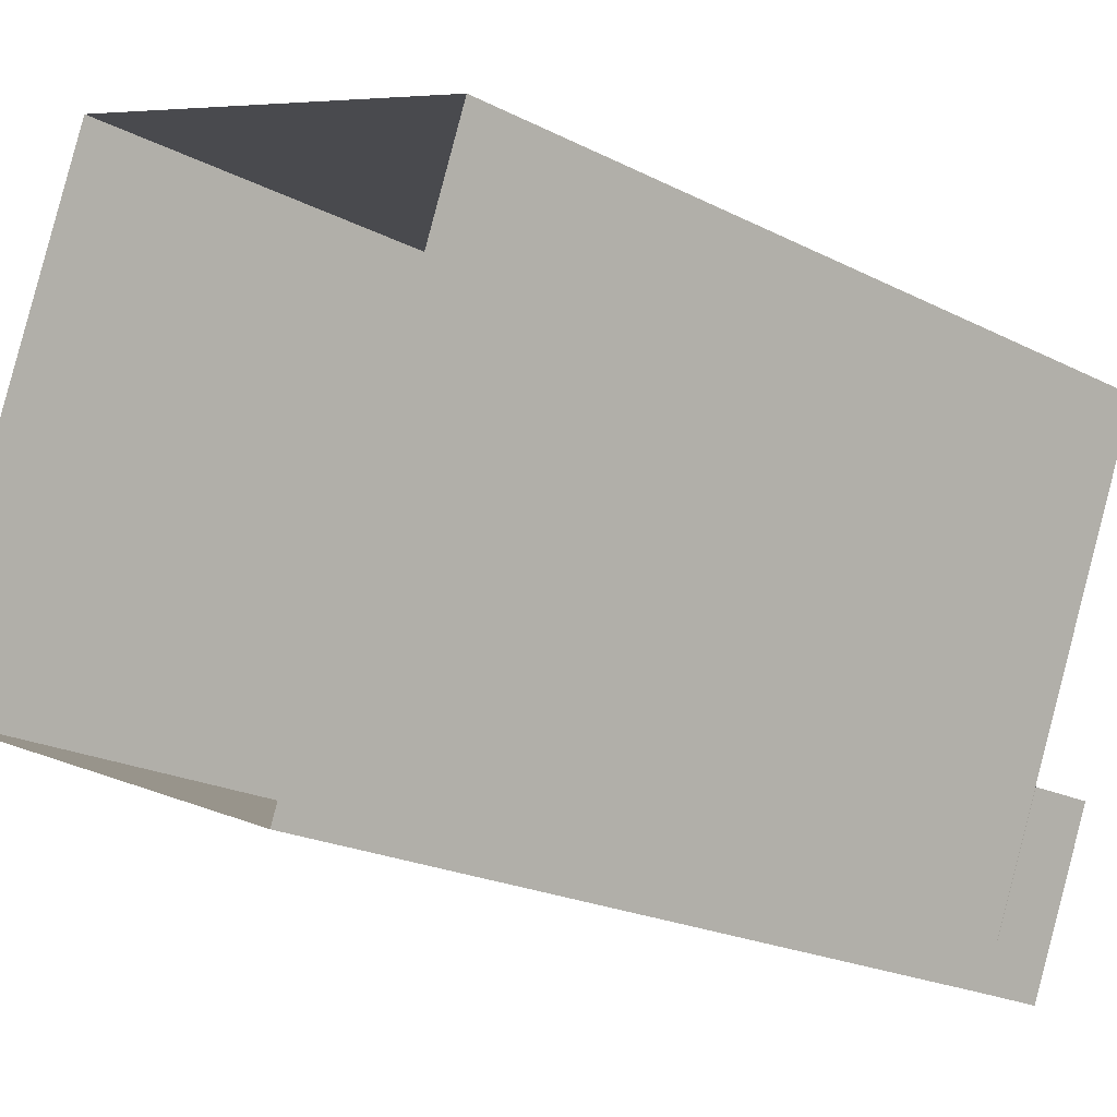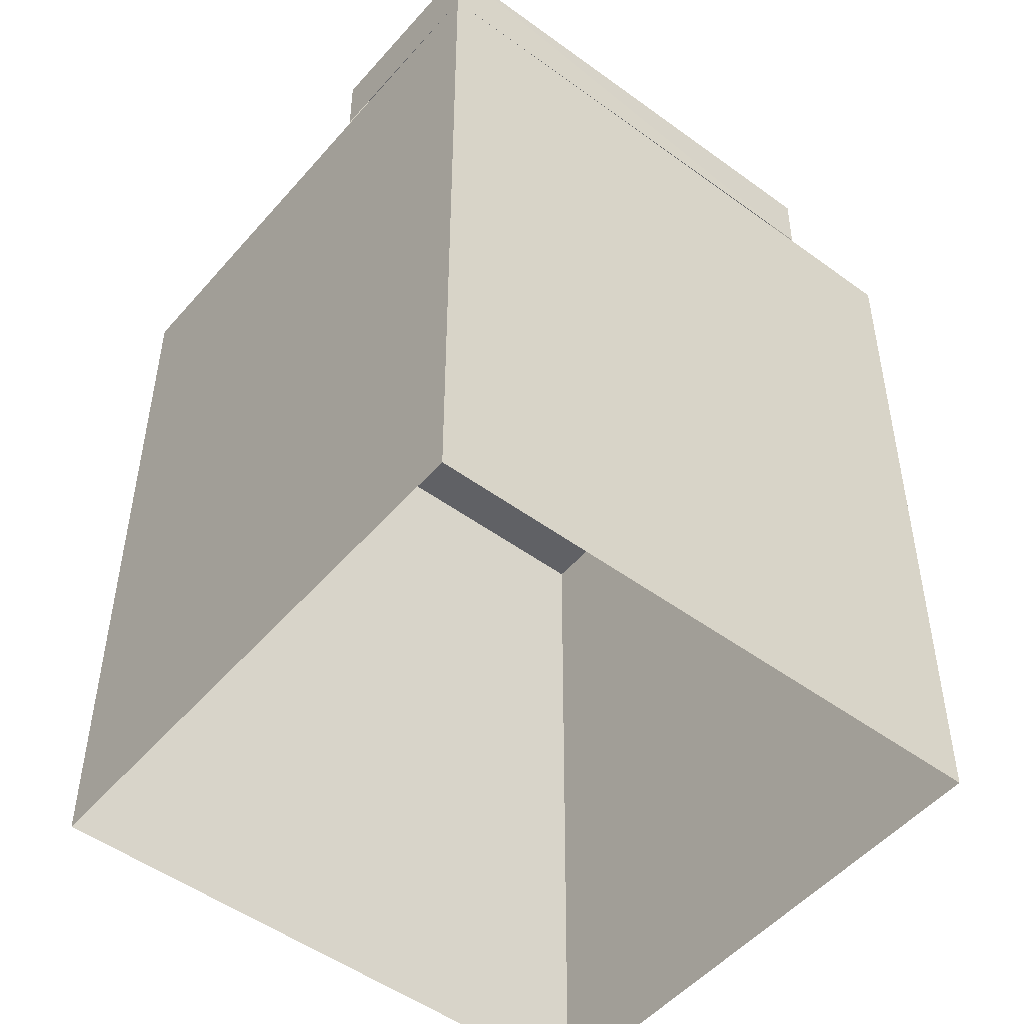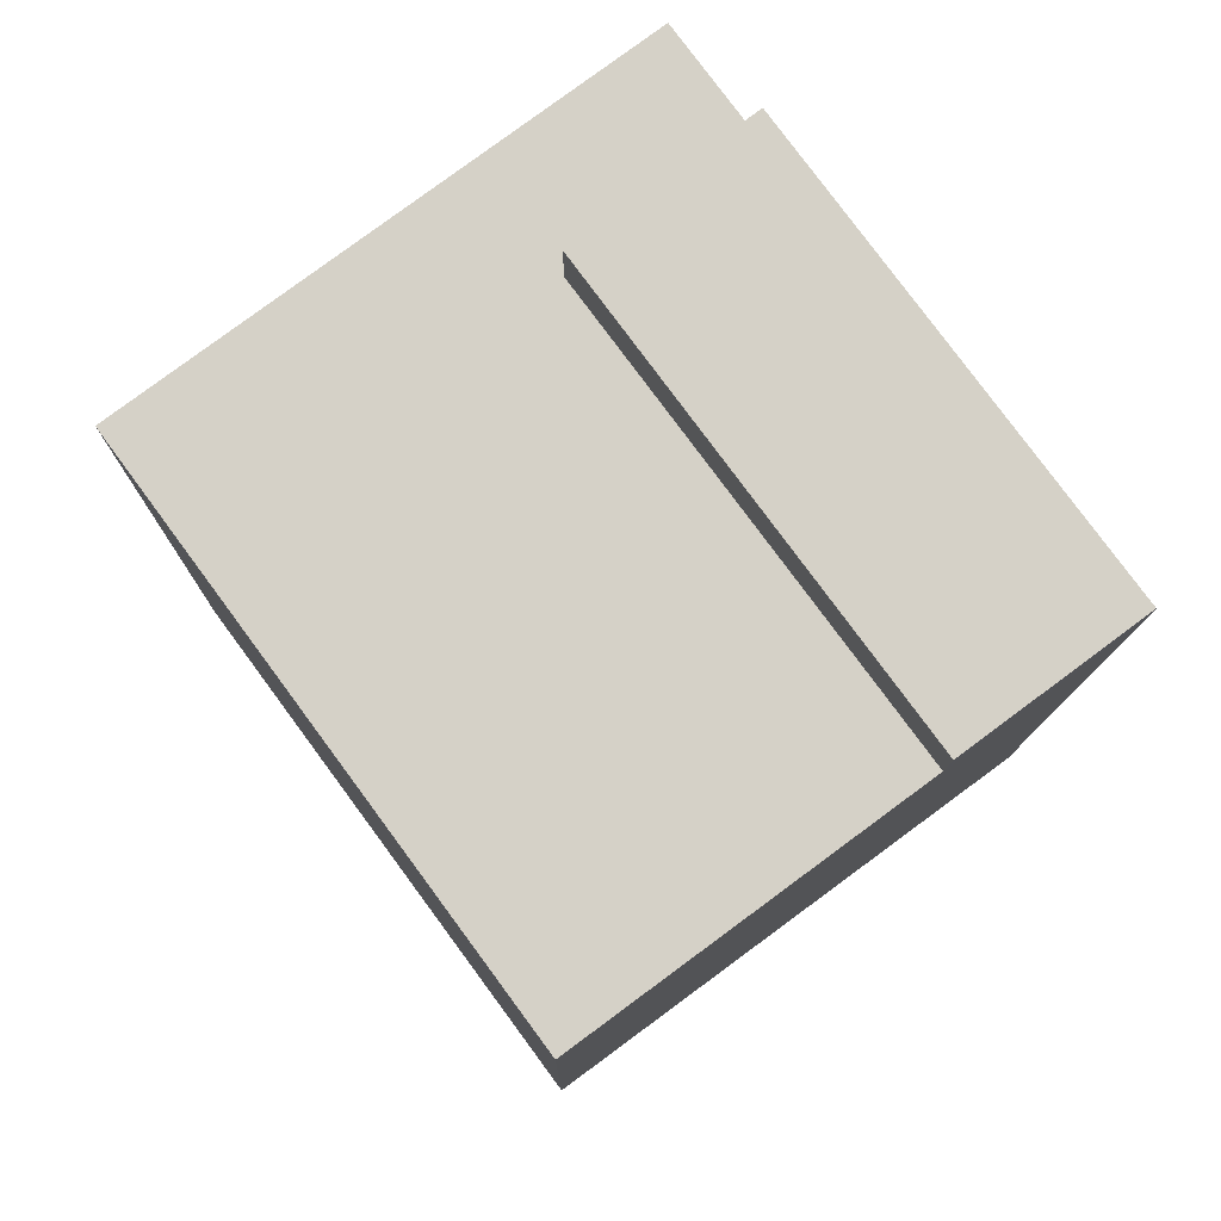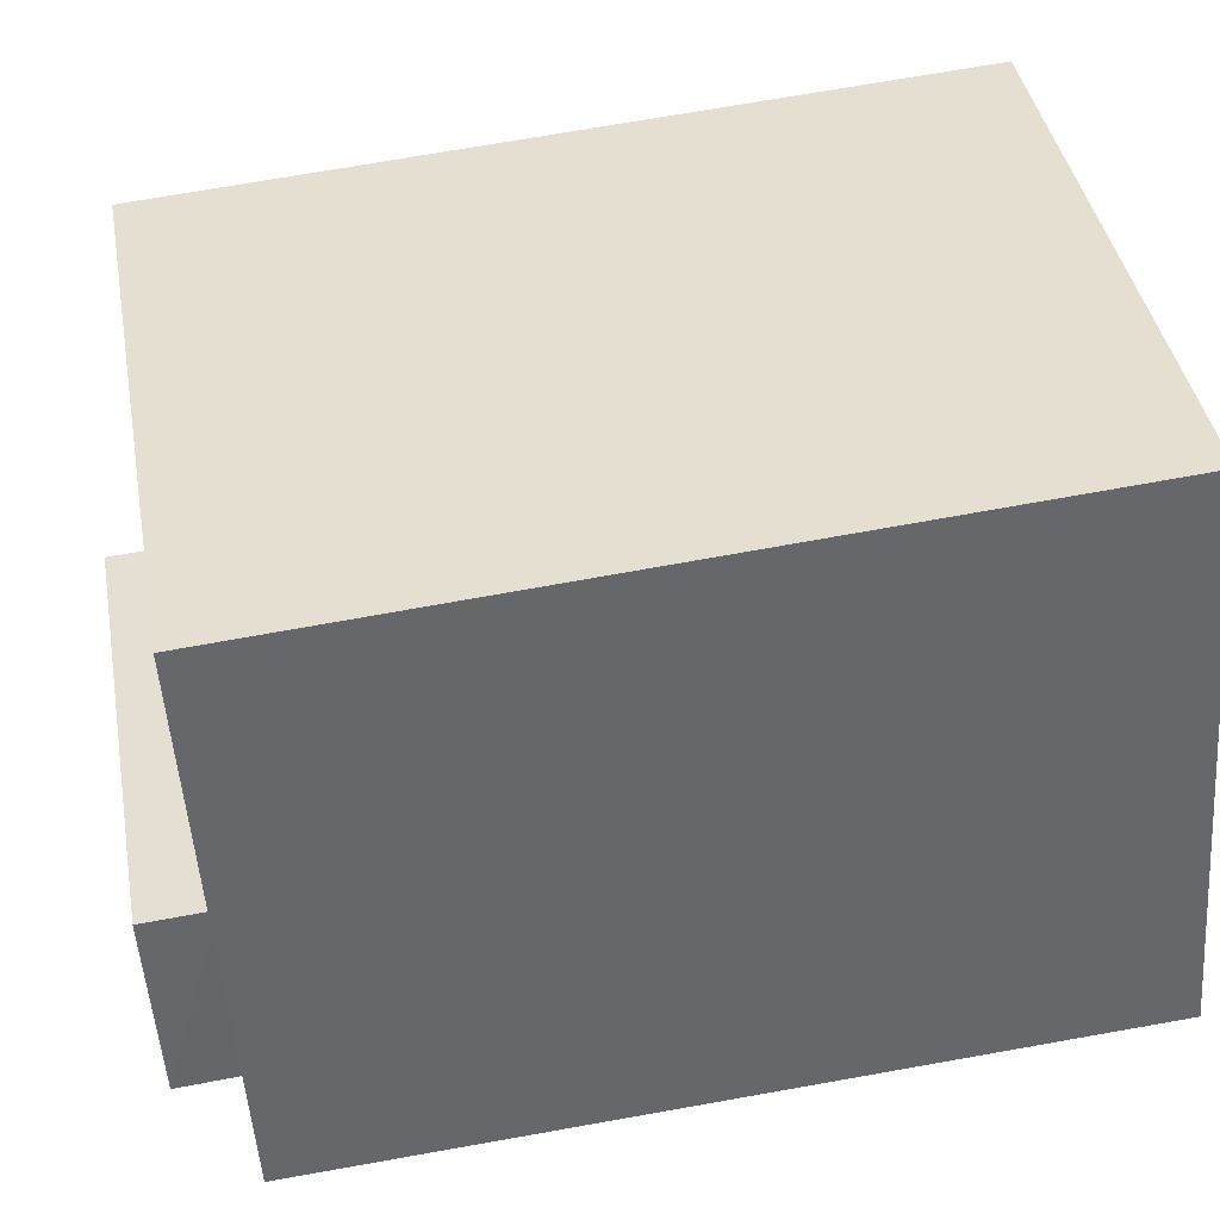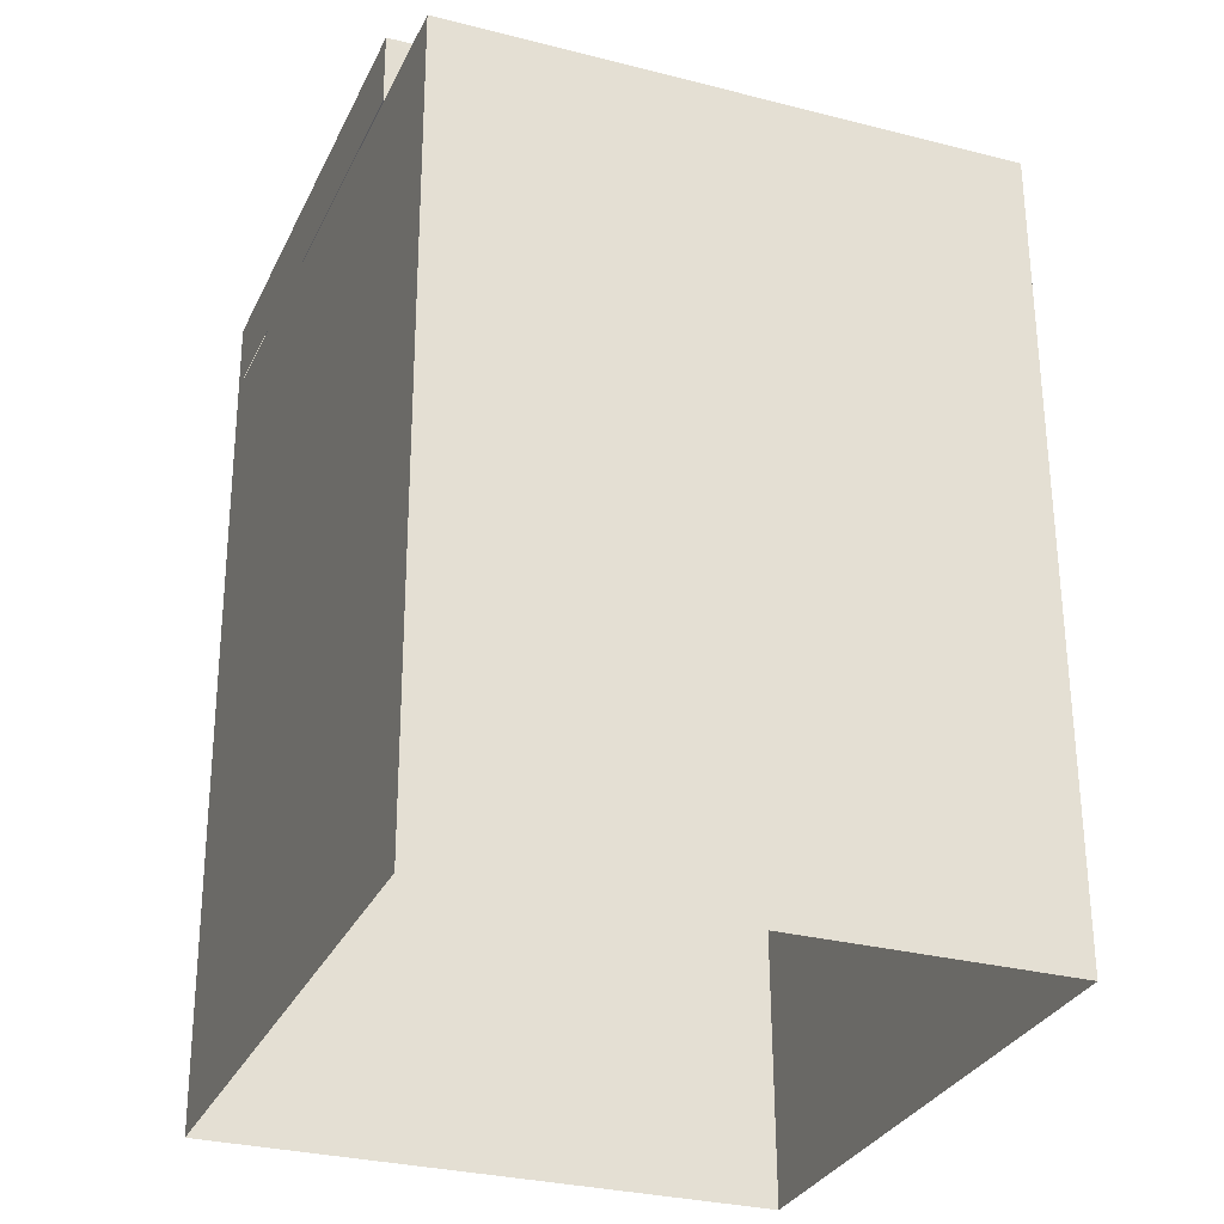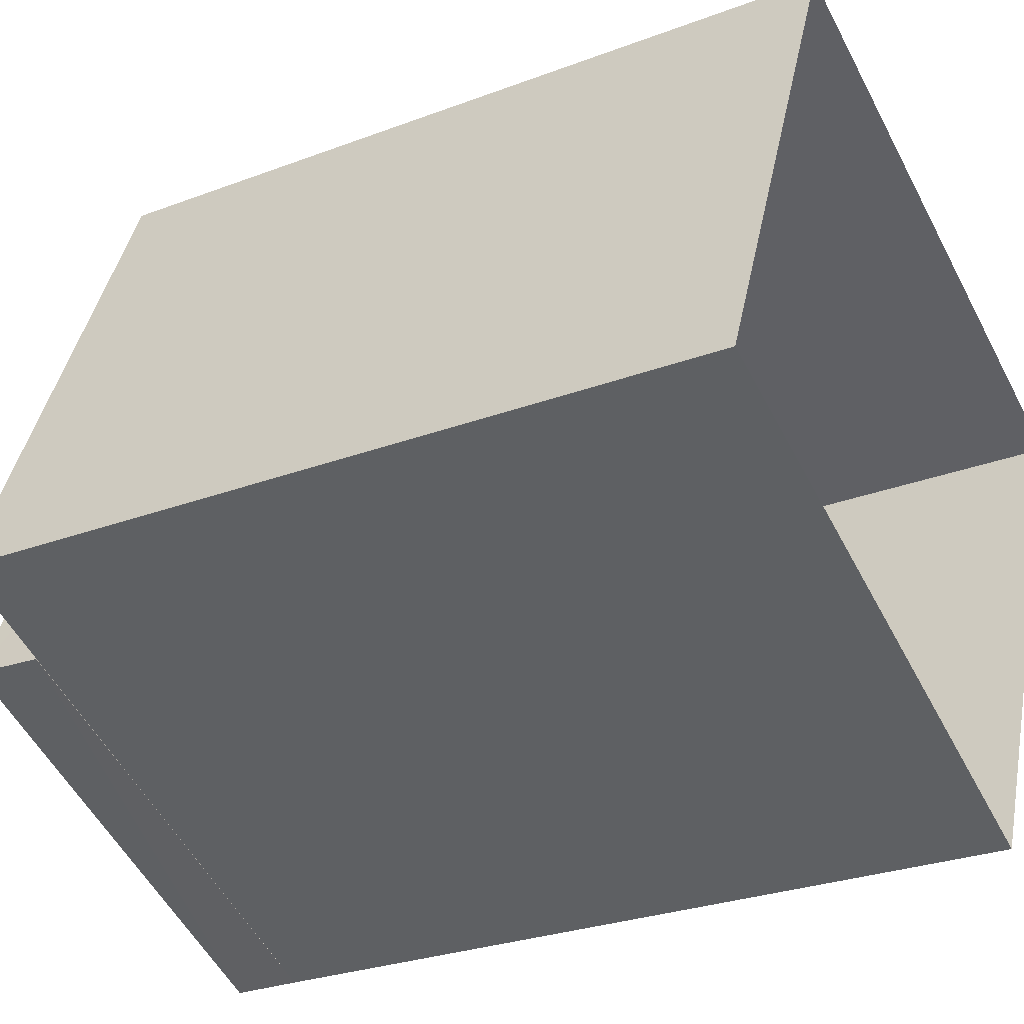
<metadata>
{"format":"obj","ext":"obj","renderer":"f3d","projection":"perspective","resolution":1024,"background":"white","views":[{"elev":-22.1,"azim":49.4,"up":"+Z"},{"elev":-49.9,"azim":163.9,"up":"+Y"},{"elev":79.6,"azim":76.4,"up":"+Y"},{"elev":61.6,"azim":-100.5,"up":"+Z"},{"elev":-29.0,"azim":-88.3,"up":"+Y"},{"elev":-27.9,"azim":-60.3,"up":"+Z"}]}
</metadata>
<code>
o ShapeIndexedFaceSet.009_ShapeIndexedFaceSet
v 0 0 0
v 2.026e+05 24.44 -4.44e+05
v 2.026e+05 26.66 -4.44e+05
v 2.026e+05 26.66 -4.44e+05
v 2.026e+05 24.44 -4.44e+05
f 3 4 2
f 5 2 4
o ShapeIndexedFaceSet.008_ShapeIndexedFaceSet.009
v 0 0 0
v 2.026e+05 26.66 -4.44e+05
v 2.026e+05 26.66 -4.44e+05
v 2.026e+05 26.66 -4.44e+05
v 2.026e+05 26.66 -4.44e+05
f 8 9 7
f 10 7 9
o ShapeIndexedFaceSet.007_ShapeIndexedFaceSet.008
v 0 0 0
v 2.026e+05 26.66 -4.44e+05
v 2.026e+05 24.44 -4.44e+05
v 2.026e+05 24.44 -4.44e+05
v 2.026e+05 26.66 -4.44e+05
f 13 14 12
f 15 12 14
o ShapeIndexedFaceSet.006_ShapeIndexedFaceSet.007
v 0 0 0
v 2.026e+05 24.44 -4.44e+05
v 2.026e+05 26.66 -4.44e+05
v 2.026e+05 26.66 -4.44e+05
v 2.026e+05 24.44 -4.44e+05
f 19 20 18
f 17 18 20
o ShapeIndexedFaceSet.005_ShapeIndexedFaceSet.006
v 0 0 0
v 2.026e+05 24.44 -4.44e+05
v 2.026e+05 26.66 -4.44e+05
v 2.026e+05 26.66 -4.44e+05
v 2.026e+05 24.44 -4.44e+05
f 25 23 22
f 23 25 24
o ShapeIndexedFaceSet.004_ShapeIndexedFaceSet.005
v 0 0 0
v 2.026e+05 24.44 -4.44e+05
v 2.026e+05 -0.6537 -4.44e+05
v 2.026e+05 -0.6537 -4.44e+05
v 2.026e+05 24.44 -4.44e+05
f 30 27 28
f 28 29 30
o ShapeIndexedFaceSet.003_ShapeIndexedFaceSet.004
v 0 0 0
v 2.026e+05 -0.6537 -4.44e+05
v 2.026e+05 24.44 -4.44e+05
v 2.026e+05 24.44 -4.44e+05
v 2.026e+05 -0.6537 -4.44e+05
f 33 34 35
f 35 32 33
o ShapeIndexedFaceSet.002_ShapeIndexedFaceSet.003
v 0 0 0
v 2.026e+05 24.44 -4.44e+05
v 2.026e+05 24.44 -4.44e+05
v 2.026e+05 24.44 -4.44e+05
v 2.026e+05 24.44 -4.44e+05
f 39 40 37
f 37 38 39
o ShapeIndexedFaceSet.001_ShapeIndexedFaceSet.002
v 0 0 0
v 2.026e+05 -0.6537 -4.44e+05
v 2.026e+05 -0.6537 -4.44e+05
v 2.026e+05 24.44 -4.44e+05
v 2.026e+05 24.44 -4.44e+05
f 42 43 45
f 44 45 43
o ShapeIndexedFaceSet_ShapeIndexedFaceSet.001
v 0 0 0
v 2.026e+05 24.44 -4.44e+05
v 2.026e+05 24.44 -4.44e+05
v 2.026e+05 -0.6537 -4.44e+05
v 2.026e+05 -0.6537 -4.44e+05
f 47 48 49
f 49 50 47

</code>
